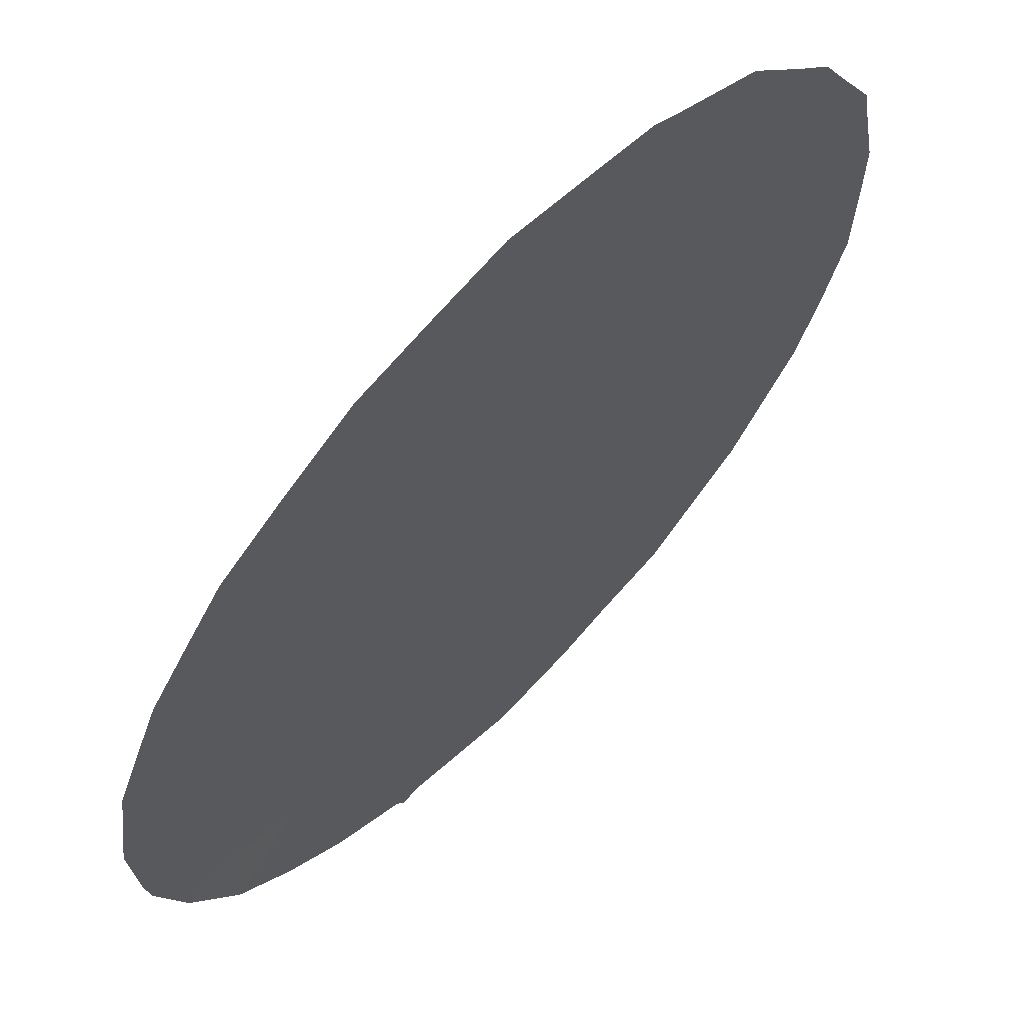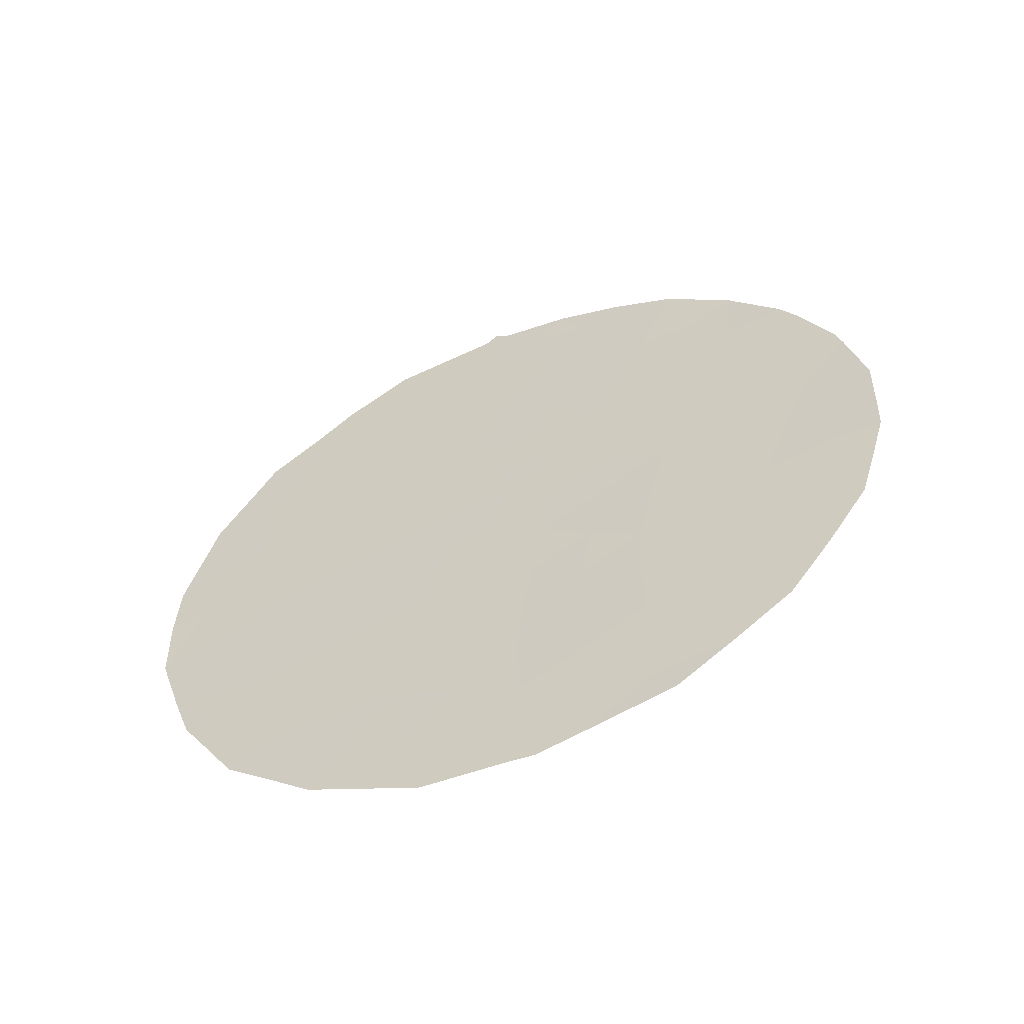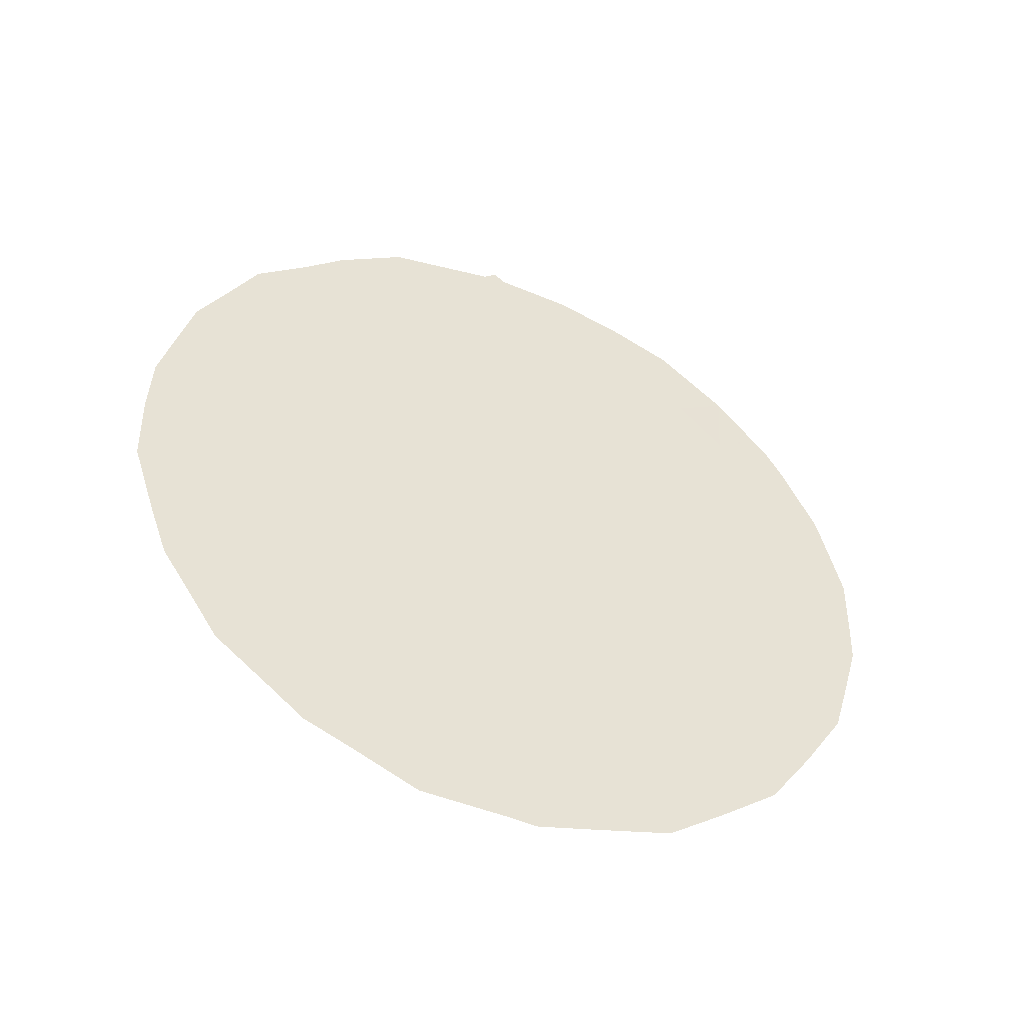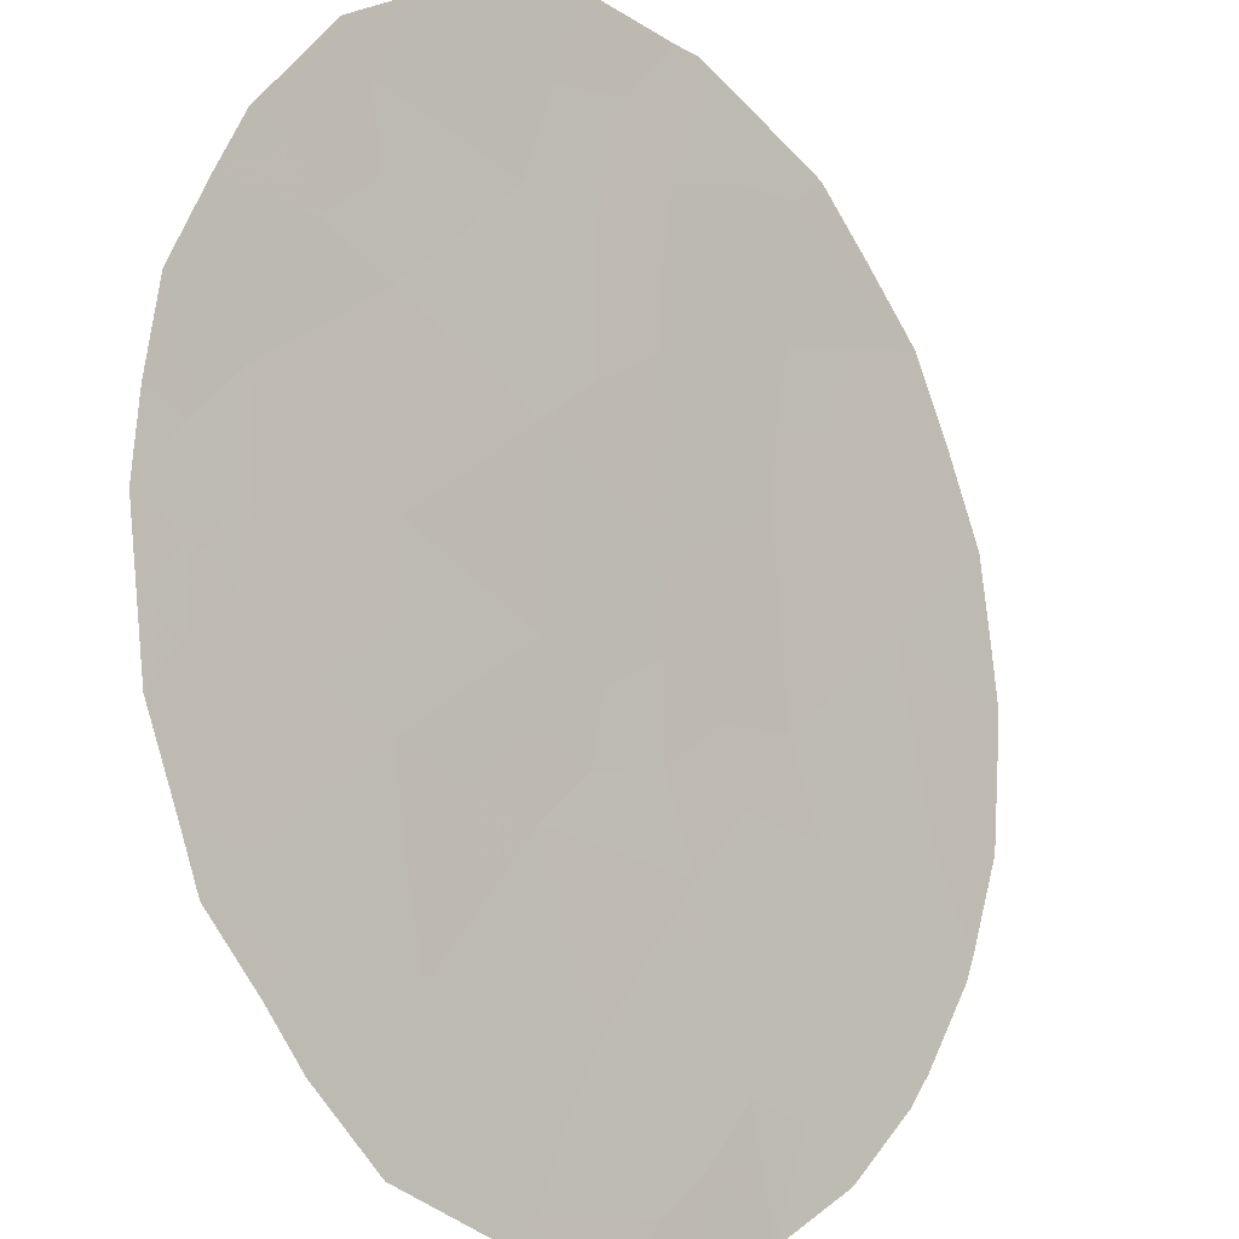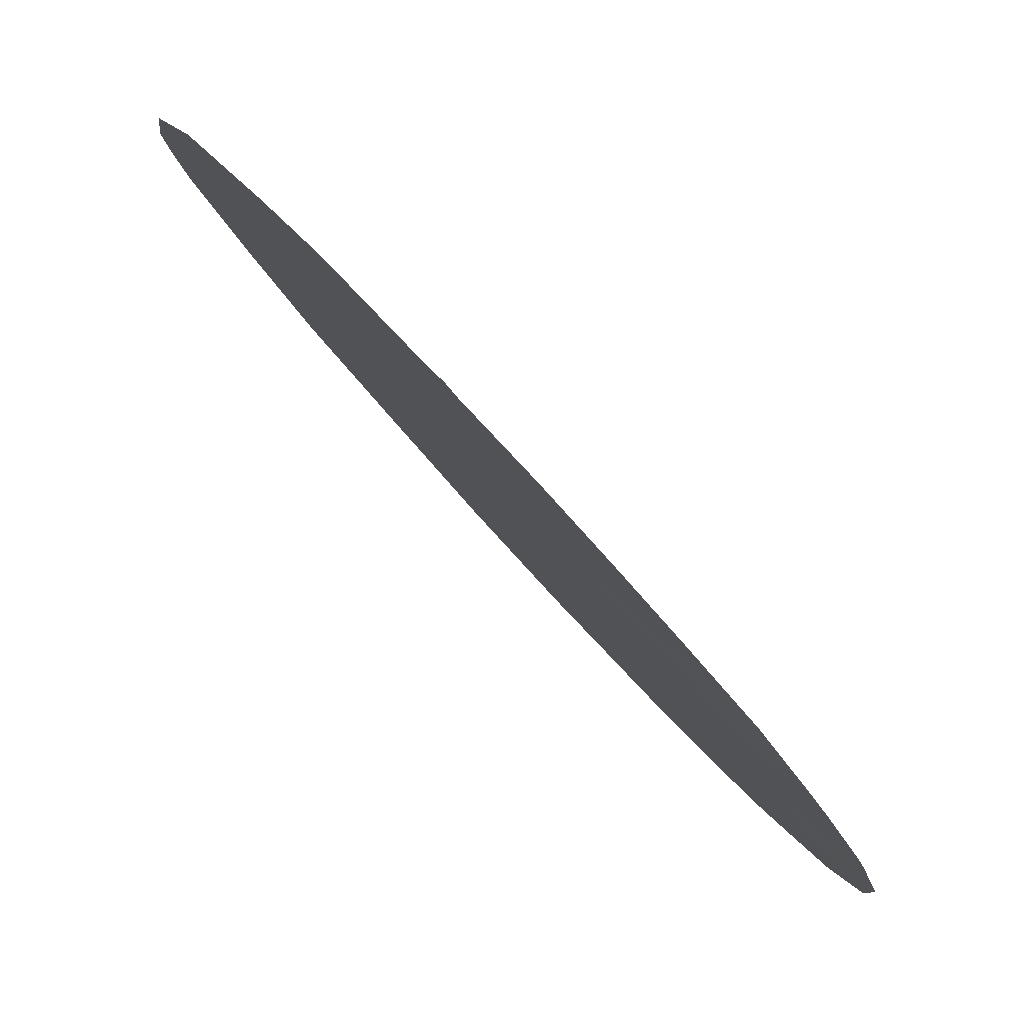
<metadata>
{"format":"obj","ext":"obj","renderer":"f3d","projection":"perspective","resolution":1024,"background":"white","views":[{"elev":-40.7,"azim":-14.7,"up":"+Z"},{"elev":-58.1,"azim":154.7,"up":"+Y"},{"elev":-48.5,"azim":111.0,"up":"+Y"},{"elev":68.8,"azim":-174.4,"up":"+Z"},{"elev":-8.9,"azim":-175.9,"up":"+Z"}]}
</metadata>
<code>
v -46.54 -22.81 44.93
v -44.72 -17.74 46.92
v -48.82 -25.02 42.4
v -47.55 -24.12 43.82
v -46.98 -26.61 44.4
v -48.4 -19.06 42.93
v -50.8 -20.47 40.34
v -50.63 -18.47 40.54
v -44.77 -25.24 46.81
v -46.14 -25.09 45.32
v -45.18 -23.36 46.39
v -44.25 -24.23 47.39
v -48.76 -26.66 42.46
v -49.66 -17.12 41.61
v -48.81 -23.13 42.43
v -45.67 -19.19 45.89
v -45.48 -21.24 46.07
v -48.38 -15.78 43
v -44.41 -19.82 47.24
v -47.69 -17.25 43.71
v -46.78 -20.75 44.67
v -47.8 -22.09 43.56
v -44.16 -21.95 47.49
v -49.18 -20.94 42.07
v -50.22 -22.51 40.92
v -47.3 -15.45 44.15
v -49.94 -23.68 41.21
v -46.15 -17.13 45.38
v -50.01 -18.98 41.2
v -48 -20.02 43.35
v -46.94 -18.98 44.5
v -47.51 -25.99 43.83
v -51.31 -19.48 39.8
v -51.26 -19.17 39.87
v -44.46 -25.67 47.14
v -45.02 -26.32 46.54
v -45.38 -26.74 46.16
v -49.02 -27.09 42.17
v -51.49 -20.68 39.59
v -51.45 -21.86 39.6
v -49.47 -15.86 41.81
v -50.19 -16.68 41.05
v -48.81 -15.45 42.53
v -50.2 -25.82 40.9
v -47.65 -27.59 43.66
v -48.17 -27.4 43.1
v -43.87 -24.3 47.81
v -43.68 -23.51 48.02
v -45.33 -16 46.28
v -46.03 -15.35 45.53
v -47.38 -15.07 44.07
v -50.74 -17.66 40.44
v -43.44 -20.36 48.27
v -43.43 -22.4 48.28
v -44.15 -17.75 47.54
v -43.76 -18.69 47.94
v -46.51 -27.49 44.91
v -44.38 -17.15 47.29
v -44.93 -16.52 46.71
v -50.9 -18.07 40.26
v -47.39 -27.55 43.94
v -47.13 -15.1 44.33
v -47.26 -14.93 44.2
v -51.43 -22.28 39.61
v -51.09 -23.95 39.96
v -50.27 -19.93 40.91
v -50.73 -19.42 40.43
v -45.65 -24.16 45.87
v -46.34 -23.89 45.12
v -45.86 -23.09 45.66
v -45.39 -25.2 46.14
v -44.97 -24.36 46.61
v -46.31 -26.31 45.13
v -45.69 -26.08 45.81
v -51.07 -21.46 40.02
v -48.75 -16.35 42.6
v -50.02 -24.79 41.1
v -50.66 -24.9 40.41
v -50.45 -24.09 40.65
v -44.52 -23.62 47.1
v -46.31 -19.04 45.19
v -46.55 -18.08 44.93
v -45.87 -18.17 45.69
v -48.17 -26.47 43.11
v -47.61 -26.9 43.71
v -46.32 -16.25 45.2
v -47.8 -15.63 43.61
v -48.13 -15.16 43.26
v -49.6 -26.48 41.54
v -48.17 -24.59 43.13
v -47.5 -25.06 43.86
v -48.17 -25.51 43.12
v -50.13 -17.83 41.1
v -48.8 -18.14 42.53
v -49.19 -19.04 42.08
v -49.52 -18.07 41.75
v -44.31 -20.86 47.33
v -43.91 -20.16 47.77
v -43.77 -21.19 47.91
v -43.41 -21.31 48.3
v -48.03 -18.16 43.35
v -48.43 -17.26 42.93
v -48.09 -16.43 43.29
v -48.82 -19.95 42.47
v -49.59 -19.94 41.63
v -48.5 -20.71 42.8
v -50.02 -20.76 41.16
v -45.57 -20.2 45.99
v -45 -19.46 46.6
v -44.92 -20.51 46.68
v -45.15 -18.42 46.45
v -44.43 -18.74 47.23
v -44.02 -19.36 47.67
v -46.03 -22.02 45.49
v -45.34 -22.3 46.21
v -44.81 -21.57 46.79
v -44.67 -22.65 46.94
v -45.84 -27.03 45.65
v -46.68 -21.76 44.78
v -46.14 -20.98 45.36
v -47.18 -22.49 44.24
v -47.3 -21.46 44.1
v -48.3 -22.62 43.01
v -48.99 -22.1 42.26
v -48.46 -21.58 42.84
v -47.91 -21.1 43.44
v -47.37 -20.5 44.03
v -46.87 -24.56 44.54
v -46.85 -25.57 44.56
v -47.02 -23.53 44.4
v -44.19 -25.04 47.45
v -44.05 -22.98 47.61
v -45.41 -17.43 46.18
v -49.4 -24.5 41.78
v -49.32 -23.64 41.88
v -48.78 -24.1 42.46
v -47.66 -23.12 43.7
v -48.18 -23.63 43.12
v -48.82 -25.91 42.4
v -49.47 -25.42 41.7
v -49.74 -21.74 41.45
v -50.47 -21.54 40.67
v -49.51 -22.76 41.69
v -50.89 -22.31 40.2
v -50.66 -23.23 40.44
v -51.28 -23.07 39.77
v -47.44 -16.29 43.99
v -45.03 -16.93 46.6
v -46.86 -15.97 44.62
v -46.58 -15.22 44.93
v -46.92 -17.09 44.54
v -47.27 -18.12 44.16
v -46.22 -19.98 45.29
v -46.82 -19.84 44.63
v -47.64 -19.02 43.75
v -47.34 -19.69 44.06
v -43.6 -19.53 48.11
v -49.11 -17.17 42.2
v -45.7 -16.36 45.88
v -49.52 -26.14 41.63
f 66 7 67
f 68 69 70
f 71 68 72
f 7 75 39
f 77 78 79
f 72 80 12
f 81 82 83
f 13 84 46
f 12 48 47
f 28 86 159
f 18 43 88
f 44 160 89
f 90 91 92
f 94 95 96
f 97 98 99
f 101 94 102
f 76 103 102
f 104 105 95
f 30 106 104
f 66 105 107
f 108 109 110
f 109 111 112
f 19 112 113
f 114 115 70
f 115 116 117
f 110 97 116
f 2 148 58
f 71 9 36
f 119 120 114
f 121 122 119
f 123 124 125
f 122 126 127
f 128 129 91
f 128 130 69
f 8 60 52
f 117 132 80
f 32 5 85
f 132 54 48
f 26 63 62
f 26 51 63
f 83 133 111
f 134 135 136
f 137 138 123
f 137 121 130
f 139 160 140
f 141 142 107
f 125 106 126
f 124 143 141
f 142 144 75
f 145 146 144
f 27 79 145
f 84 139 92
f 147 103 87
f 13 46 38
f 5 57 61
f 27 143 135
f 133 159 148
f 58 148 59
f 149 150 86
f 147 149 151
f 151 82 152
f 153 154 81
f 101 152 155
f 2 58 55
f 156 30 155
f 156 154 127
f 120 153 108
f 5 129 73
f 113 157 98
f 138 90 136
f 134 140 77
f 29 66 67
f 34 67 33
f 36 9 35
f 11 68 70
f 68 10 69
f 70 69 1
f 9 71 72
f 71 10 68
f 72 68 11
f 73 10 74
f 118 74 37
f 118 73 74
f 75 40 39
f 14 42 41
f 18 76 43
f 43 76 41
f 27 77 79
f 77 44 78
f 79 78 65
f 131 9 12
f 72 11 80
f 16 81 83
f 81 31 82
f 83 82 28
f 84 32 85
f 46 85 45
f 84 85 46
f 86 50 159
f 88 87 18
f 26 87 51
f 88 51 87
f 13 38 89
f 89 160 13
f 3 90 92
f 90 4 91
f 92 91 32
f 52 93 8
f 93 42 14
f 42 93 52
f 14 158 96
f 94 6 95
f 96 95 29
f 23 97 99
f 97 19 98
f 99 98 53
f 100 99 53
f 23 99 54
f 100 54 99
f 20 101 102
f 101 6 94
f 76 18 103
f 102 103 20
f 6 104 95
f 104 24 105
f 95 105 29
f 6 30 104
f 104 106 24
f 7 39 33
f 7 66 107
f 66 29 105
f 107 105 24
f 17 108 110
f 108 16 109
f 110 109 19
f 19 109 112
f 109 16 111
f 55 112 2
f 112 56 113
f 56 112 55
f 1 114 70
f 114 17 115
f 70 115 11
f 11 115 117
f 115 17 116
f 117 116 23
f 118 57 73
f 8 29 67
f 8 67 34
f 8 34 60
f 17 110 116
f 110 19 97
f 116 97 23
f 10 71 74
f 74 71 36
f 37 74 36
f 1 119 114
f 119 21 120
f 114 120 17
f 1 121 119
f 121 22 122
f 119 122 21
f 22 123 125
f 123 15 124
f 125 124 24
f 21 122 127
f 122 22 126
f 127 126 30
f 4 128 91
f 128 10 129
f 91 129 32
f 10 128 69
f 128 4 130
f 69 130 1
f 11 117 80
f 117 23 132
f 80 132 48
f 61 85 5
f 45 85 61
f 47 131 12
f 9 72 12
f 131 35 9
f 54 132 23
f 12 80 48
f 16 83 111
f 83 28 133
f 111 133 2
f 3 134 136
f 134 27 135
f 136 135 15
f 22 137 123
f 137 4 138
f 123 138 15
f 4 137 130
f 137 22 121
f 130 121 1
f 3 139 140
f 139 13 160
f 24 141 107
f 141 25 142
f 107 142 7
f 22 125 126
f 125 24 106
f 126 106 30
f 24 124 141
f 124 15 143
f 141 143 25
f 7 142 75
f 142 25 144
f 75 64 40
f 75 144 64
f 25 145 144
f 145 65 146
f 144 146 64
f 25 27 145
f 145 79 65
f 32 84 92
f 84 13 139
f 92 139 3
f 26 147 87
f 147 20 103
f 87 103 18
f 27 25 143
f 135 143 15
f 2 133 148
f 133 28 159
f 59 148 49
f 148 159 49
f 62 149 26
f 149 62 150
f 86 150 50
f 14 96 93
f 96 29 93
f 20 147 151
f 147 26 149
f 151 149 86
f 20 151 152
f 151 28 82
f 152 82 31
f 16 153 81
f 153 21 154
f 81 154 31
f 6 101 155
f 101 20 152
f 155 152 31
f 31 156 155
f 155 30 6
f 30 156 127
f 156 31 154
f 127 154 21
f 17 120 108
f 120 21 153
f 108 153 16
f 5 32 129
f 73 129 10
f 19 113 98
f 113 56 157
f 98 157 53
f 15 138 136
f 138 4 90
f 136 90 3
f 27 134 77
f 134 3 140
f 77 140 44
f 158 94 96
f 102 94 158
f 158 76 102
f 2 112 111
f 5 73 57
f 67 7 33
f 93 29 8
f 151 86 28
f 49 159 50
f 140 160 44
f 41 76 158
f 14 41 158

</code>
